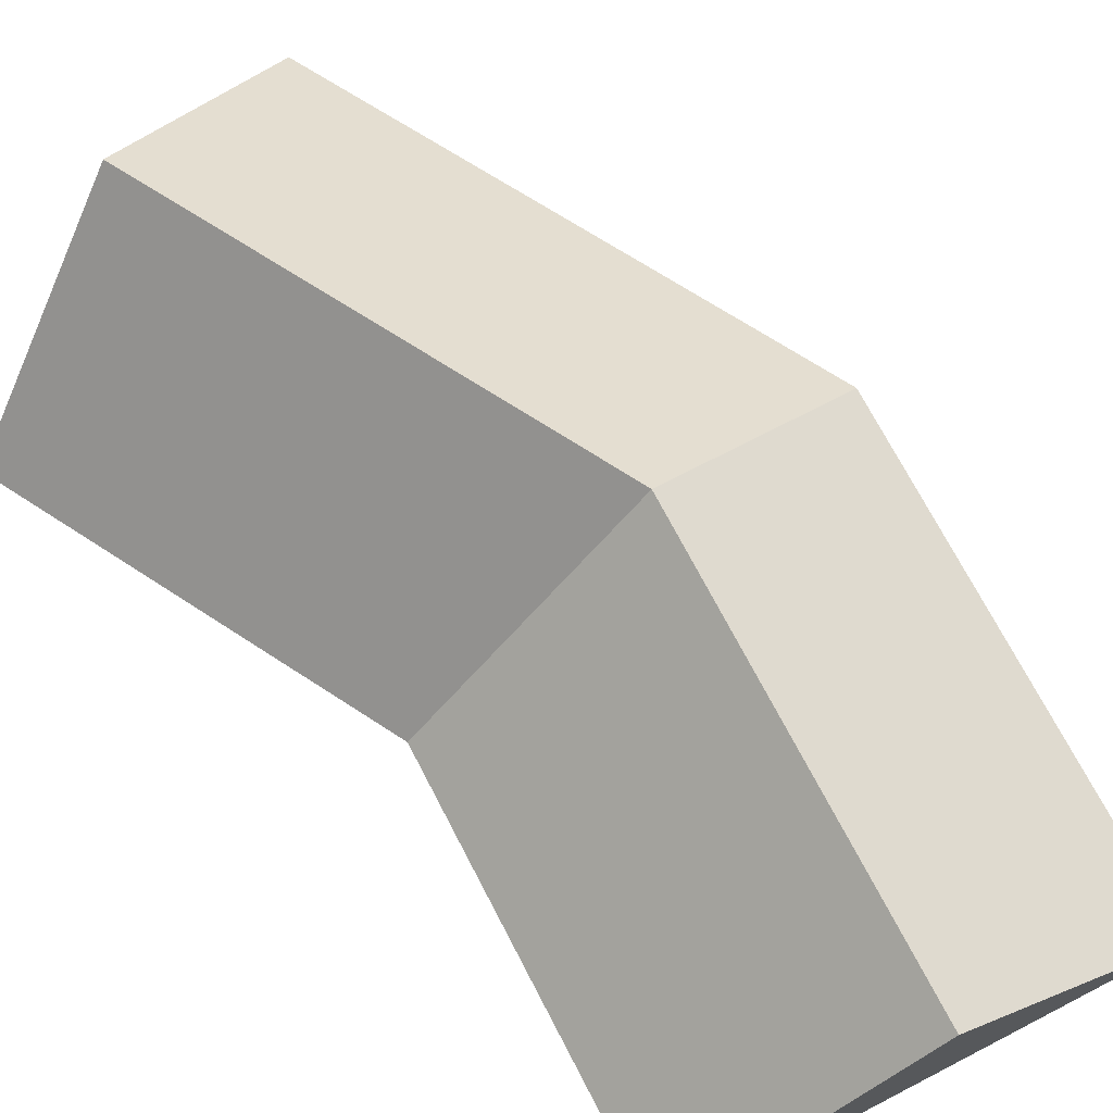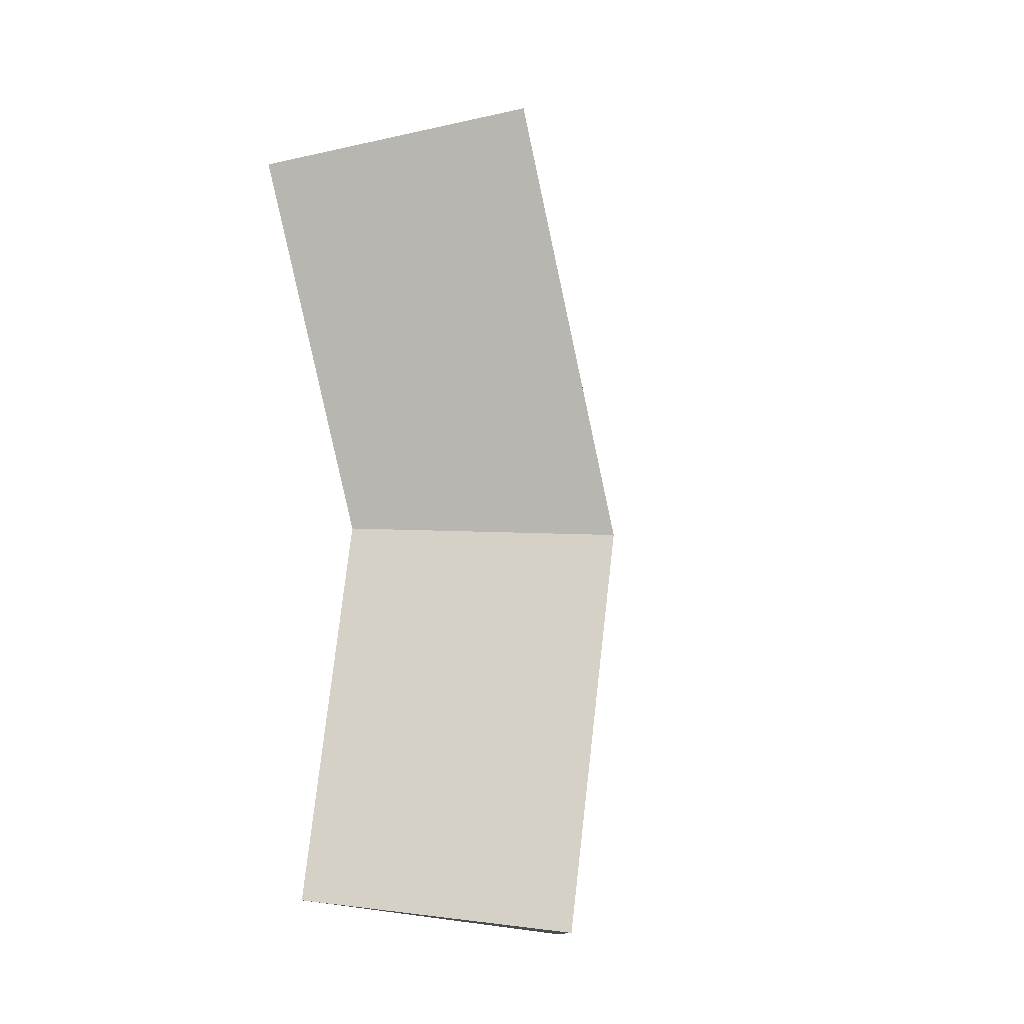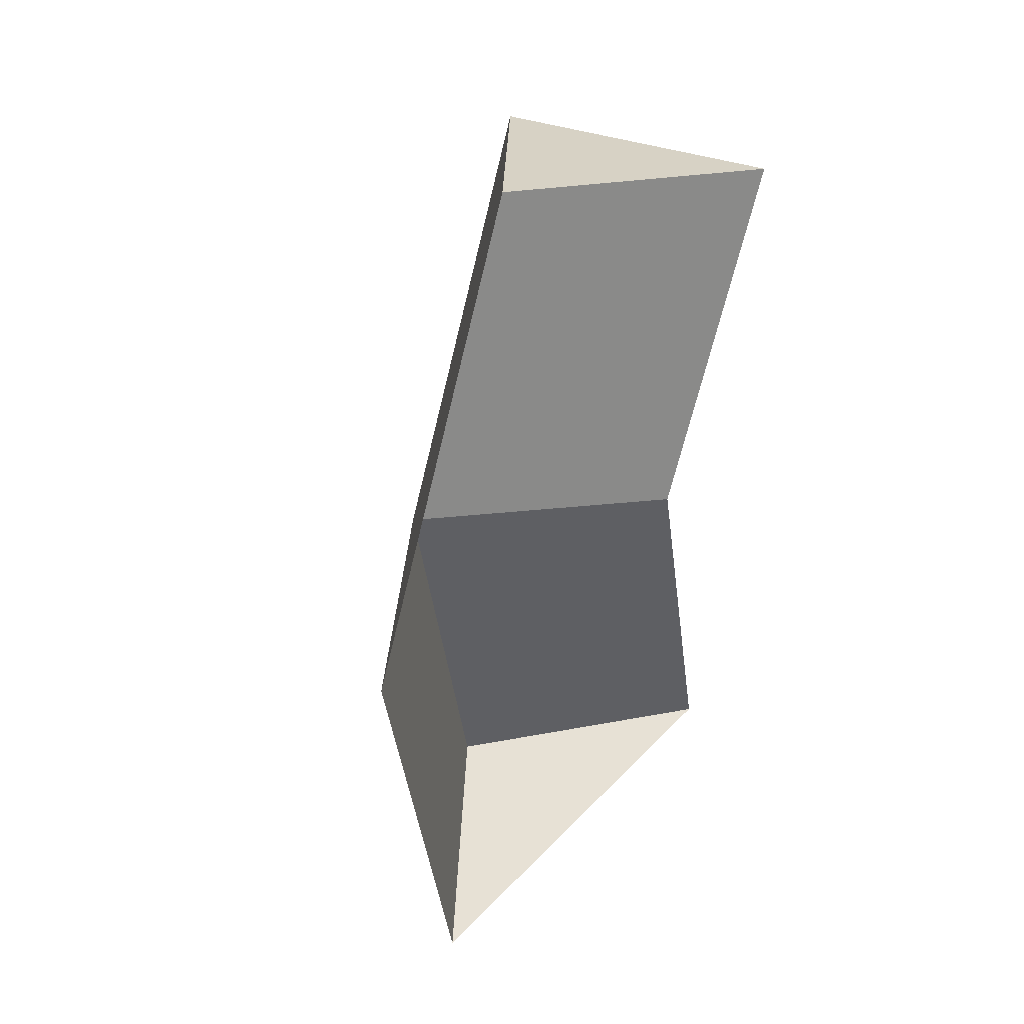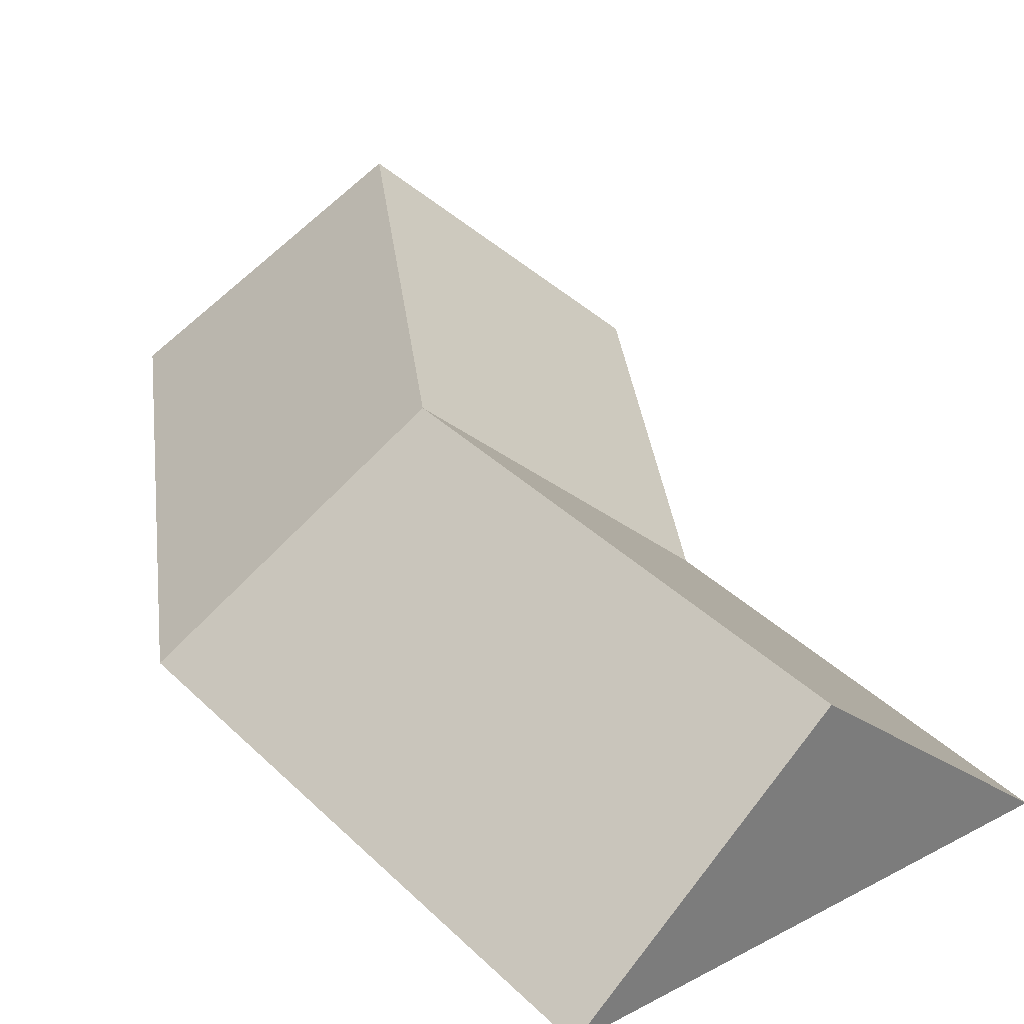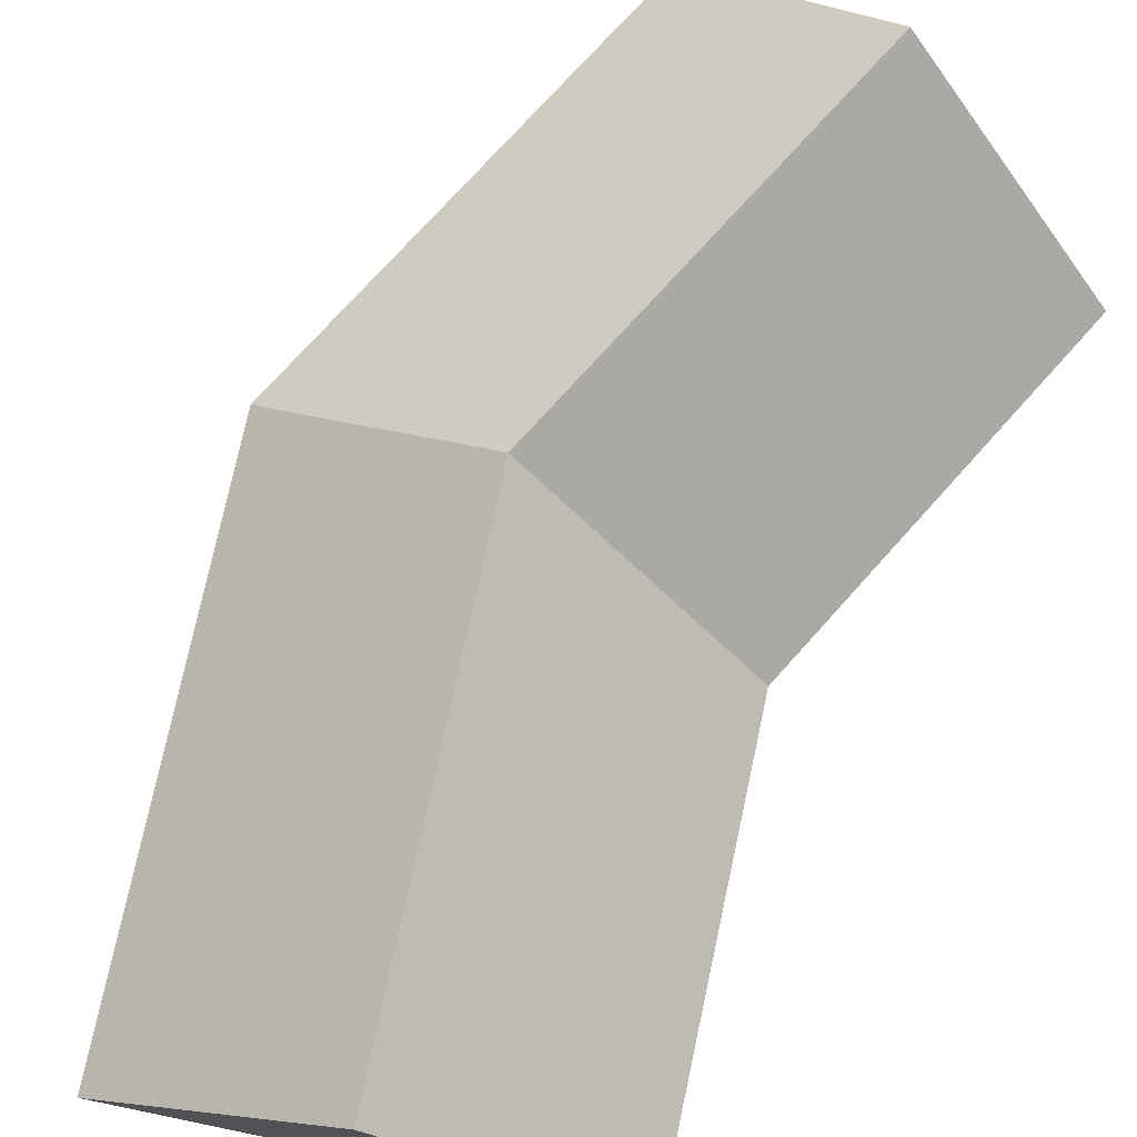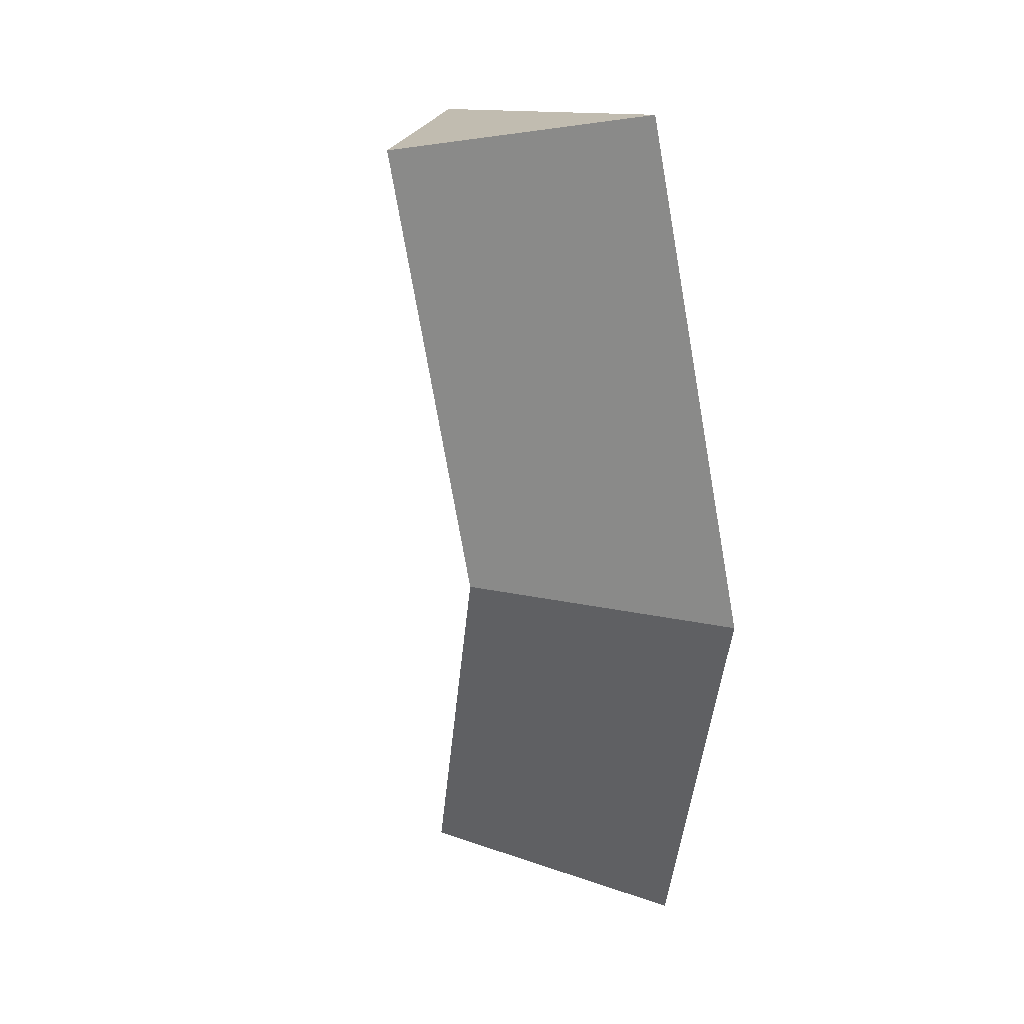
<metadata>
{"format":"obj","ext":"obj","renderer":"f3d","projection":"perspective","resolution":1024,"background":"white","views":[{"elev":71.5,"azim":142.1,"up":"+Y"},{"elev":-4.2,"azim":129.2,"up":"+Z"},{"elev":39.6,"azim":-46.2,"up":"+Z"},{"elev":33.0,"azim":-17.2,"up":"+Y"},{"elev":73.3,"azim":31.2,"up":"+Y"},{"elev":34.8,"azim":-121.6,"up":"+Z"}]}
</metadata>
<code>
o CG10_500_039057_0012_roof
v 227.5 75 -71.57
v 153.7 144.2 -45.38
v 206.1 75 -359.3
v 178.8 75 -212.4
v 77.84 75 -18.54
v 94.77 144.9 -213.8
v 124.4 145 -374.4
v 44 75 -389.3
v 10.69 75 -207.6
v 227.5 0 -71.57
v 178.8 0 -212.4
v 206.1 0 -359.3
v 44 0 -389.3
v 10.69 0 -207.6
v 77.84 0 -18.54
f 5 9 6 2
f 2 1 4 6
f 4 3 7 6
f 7 8 9 6
f 1 2 5
f 8 7 3

</code>
